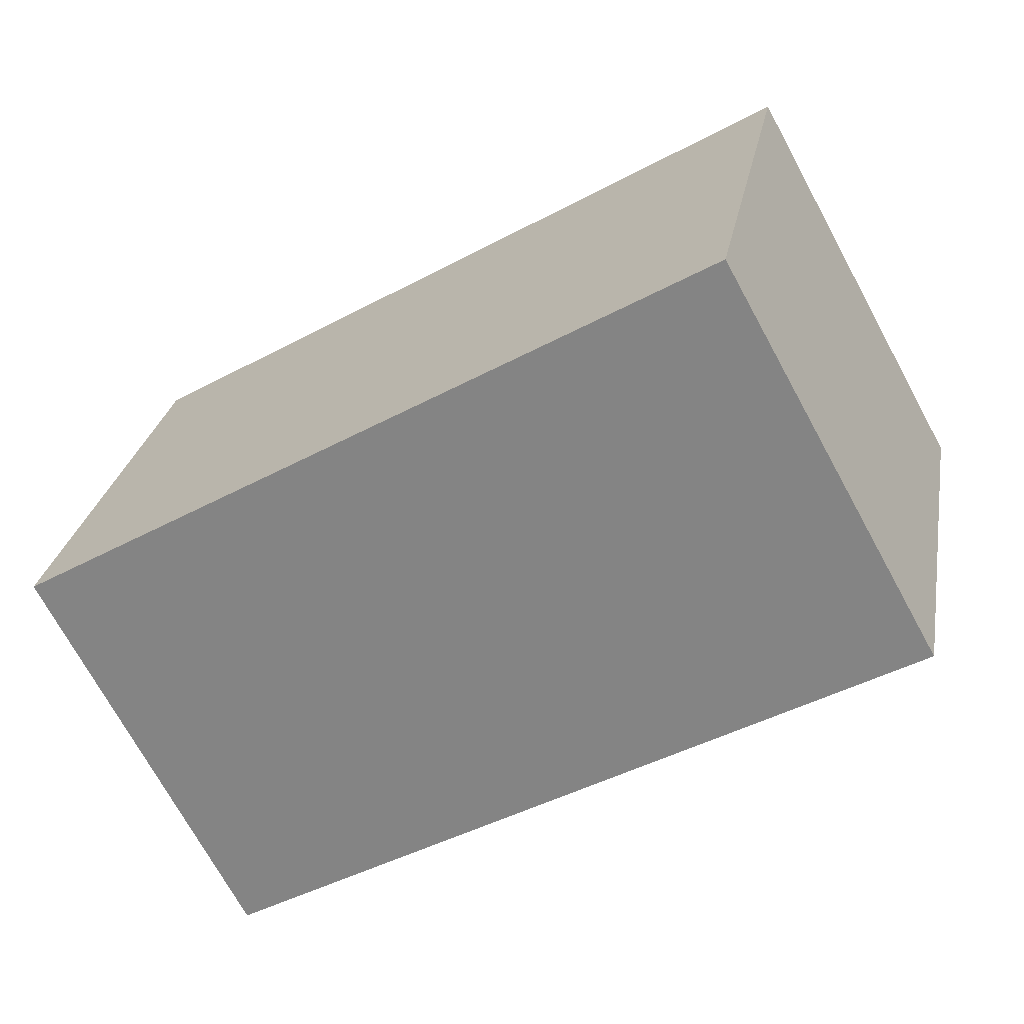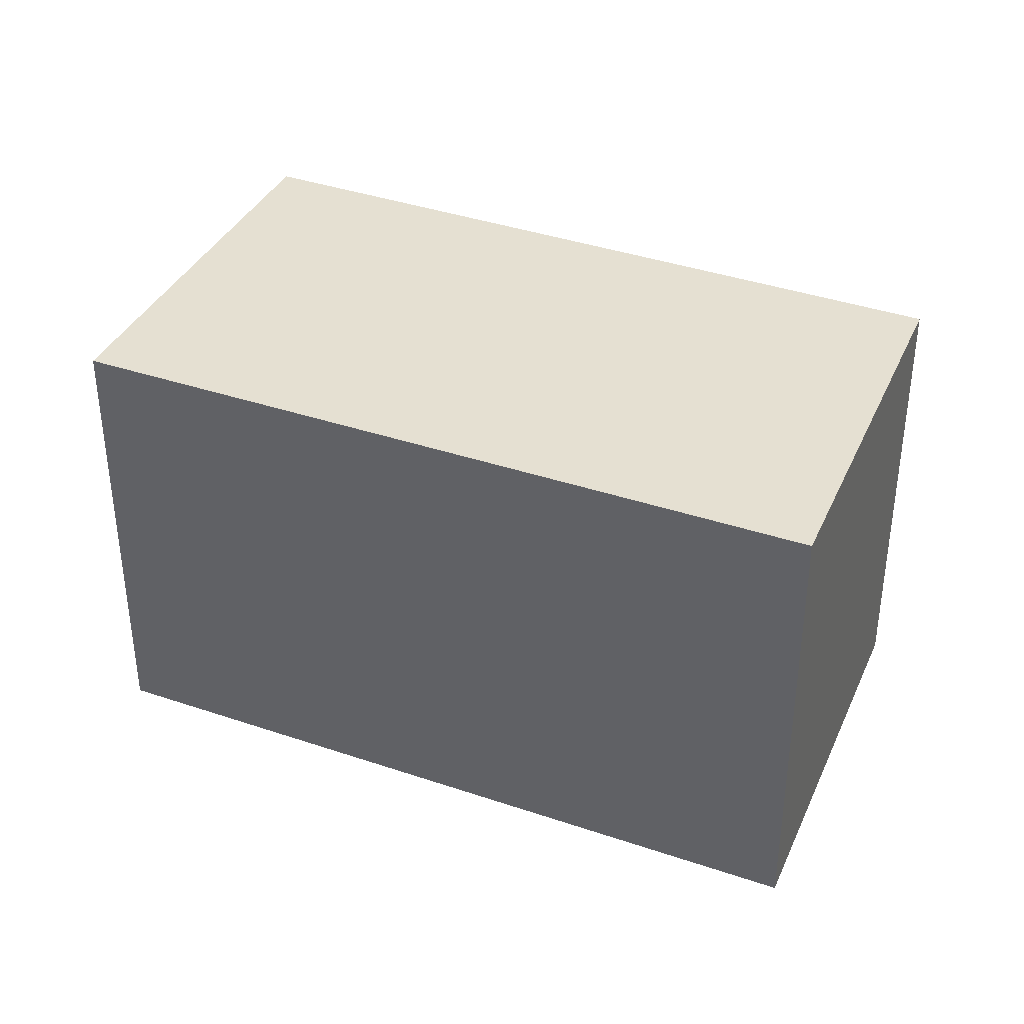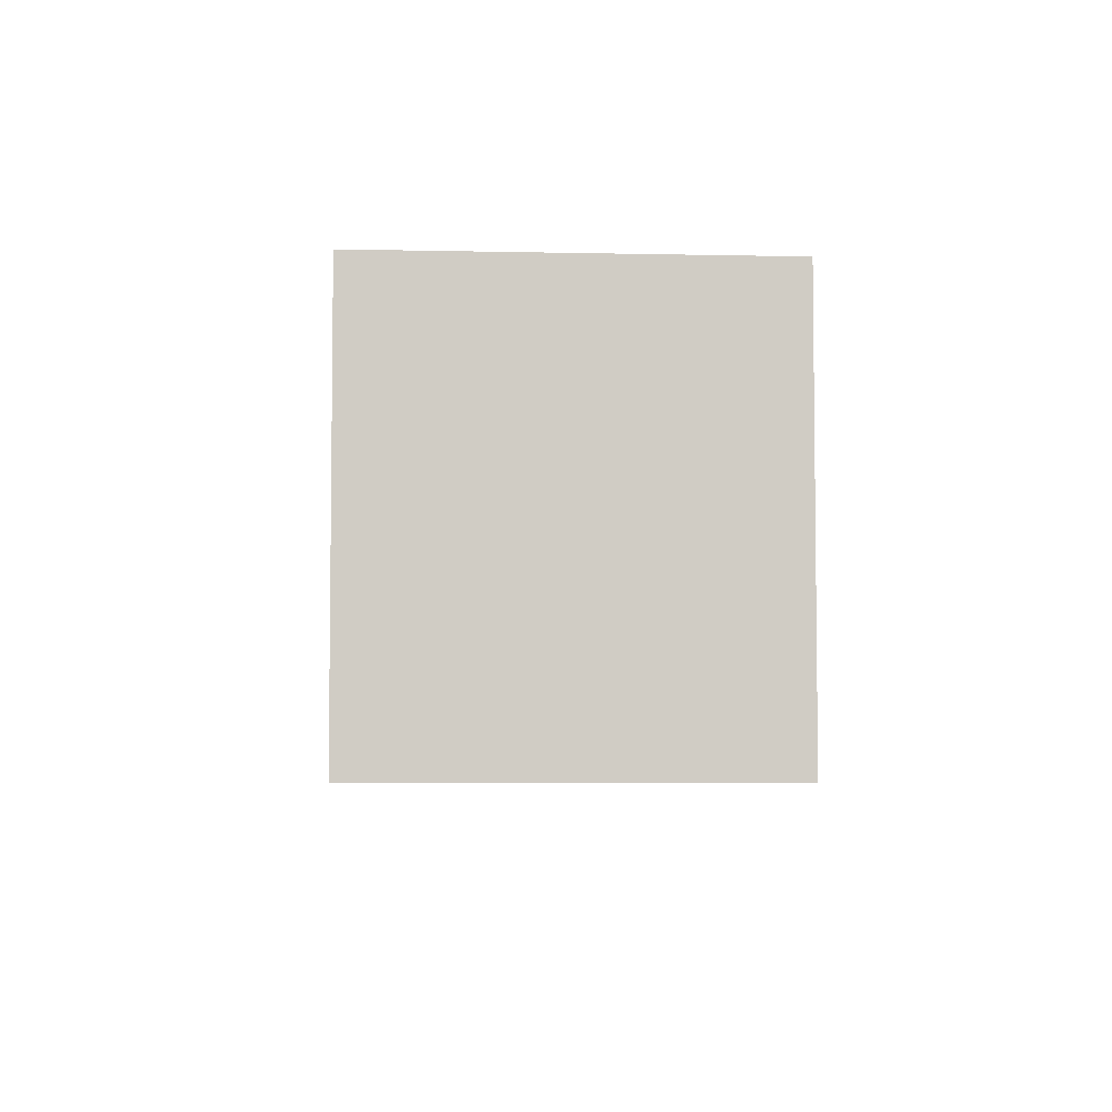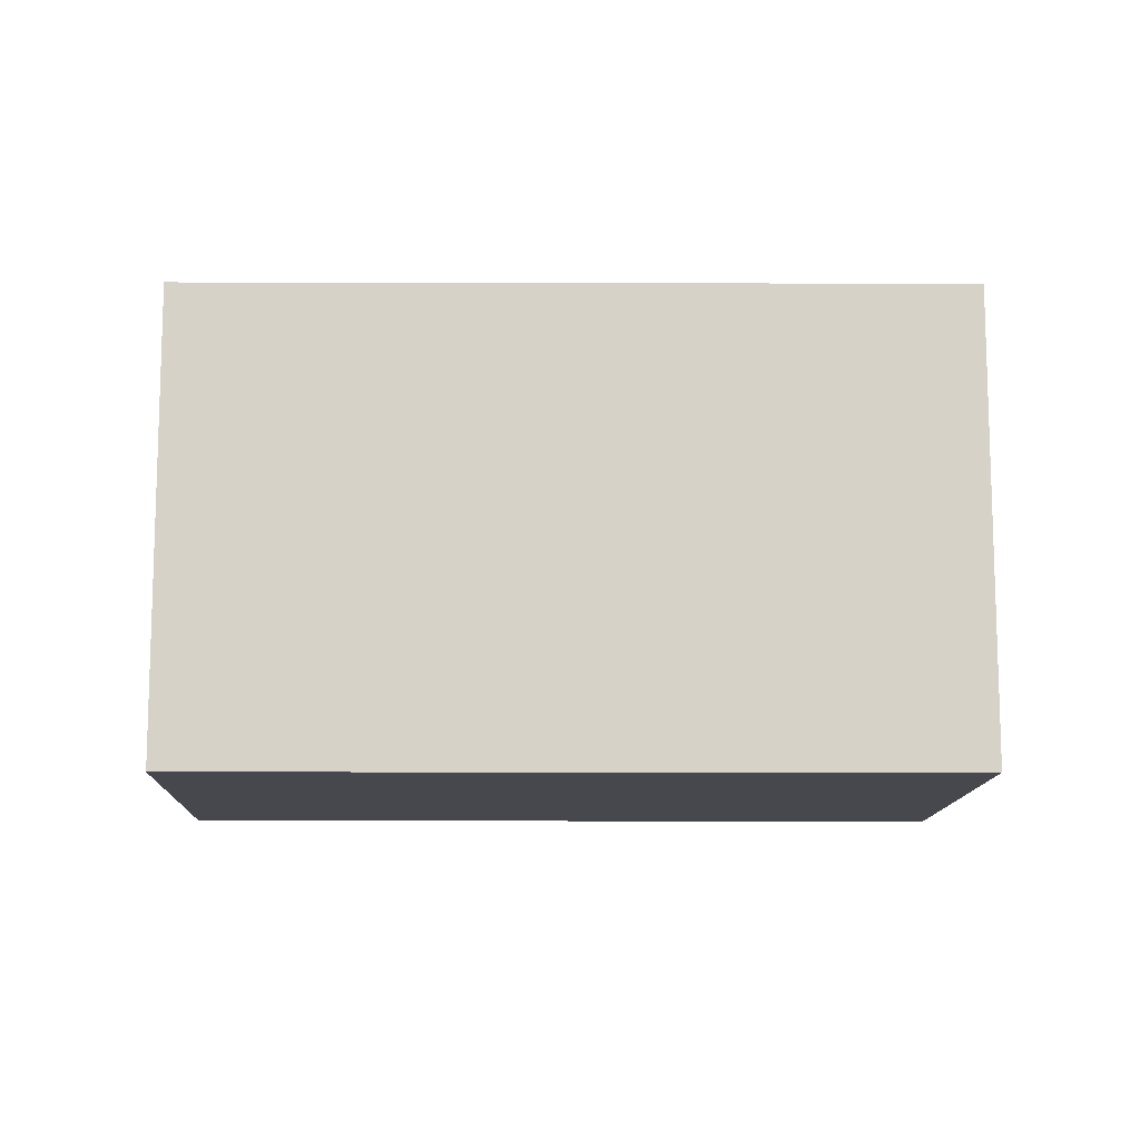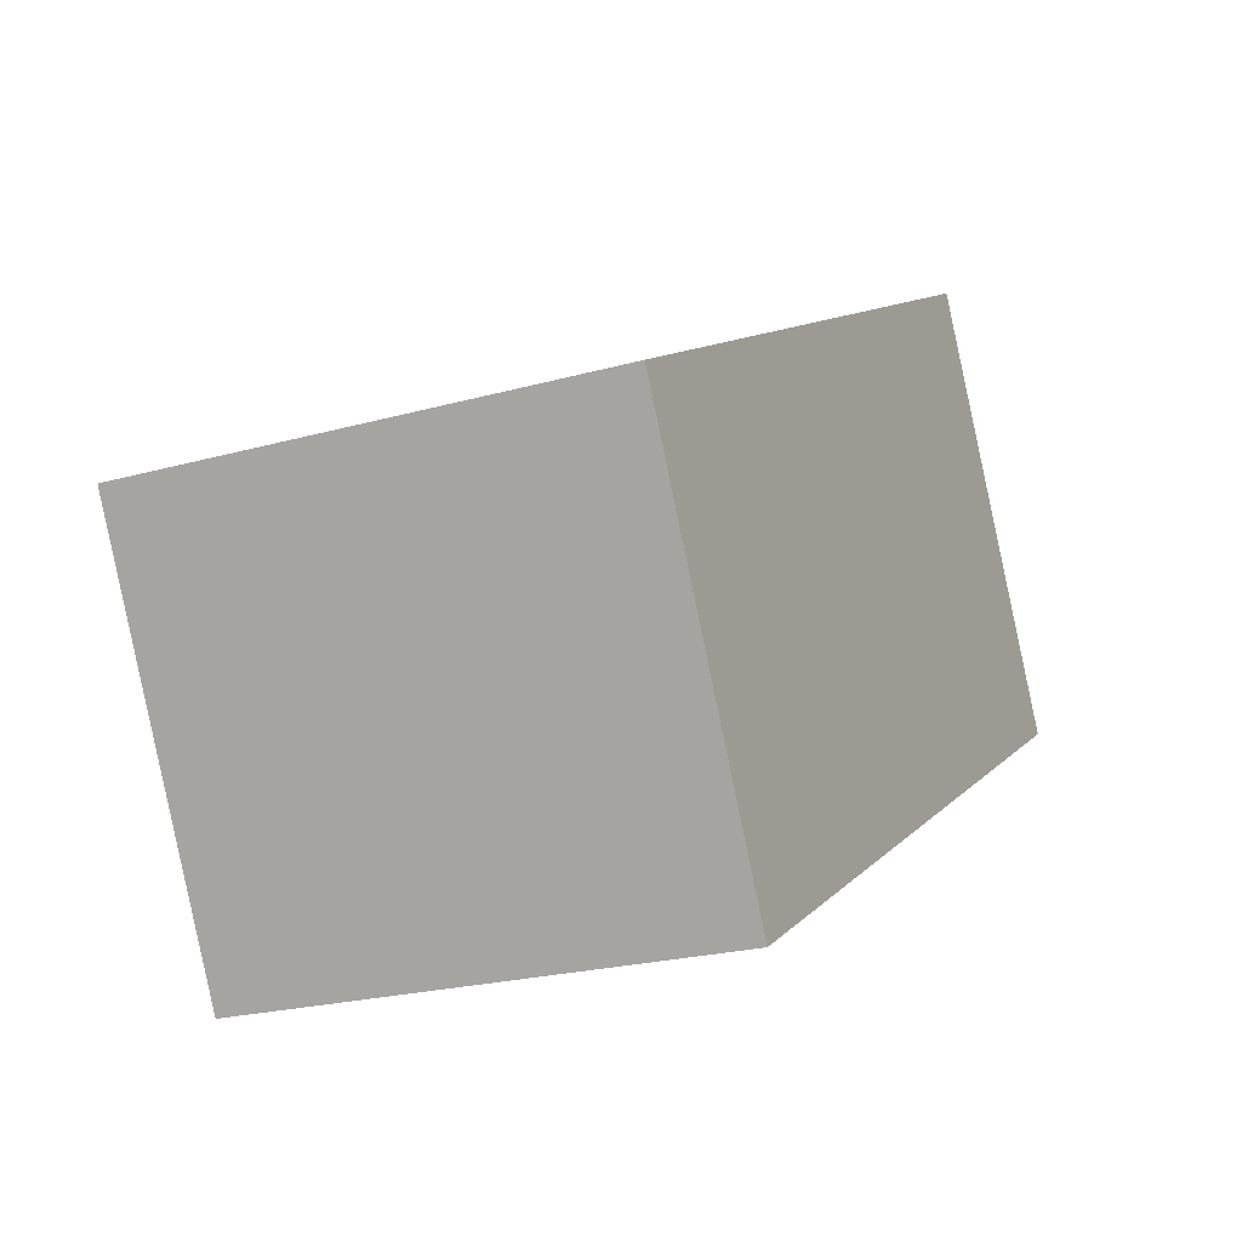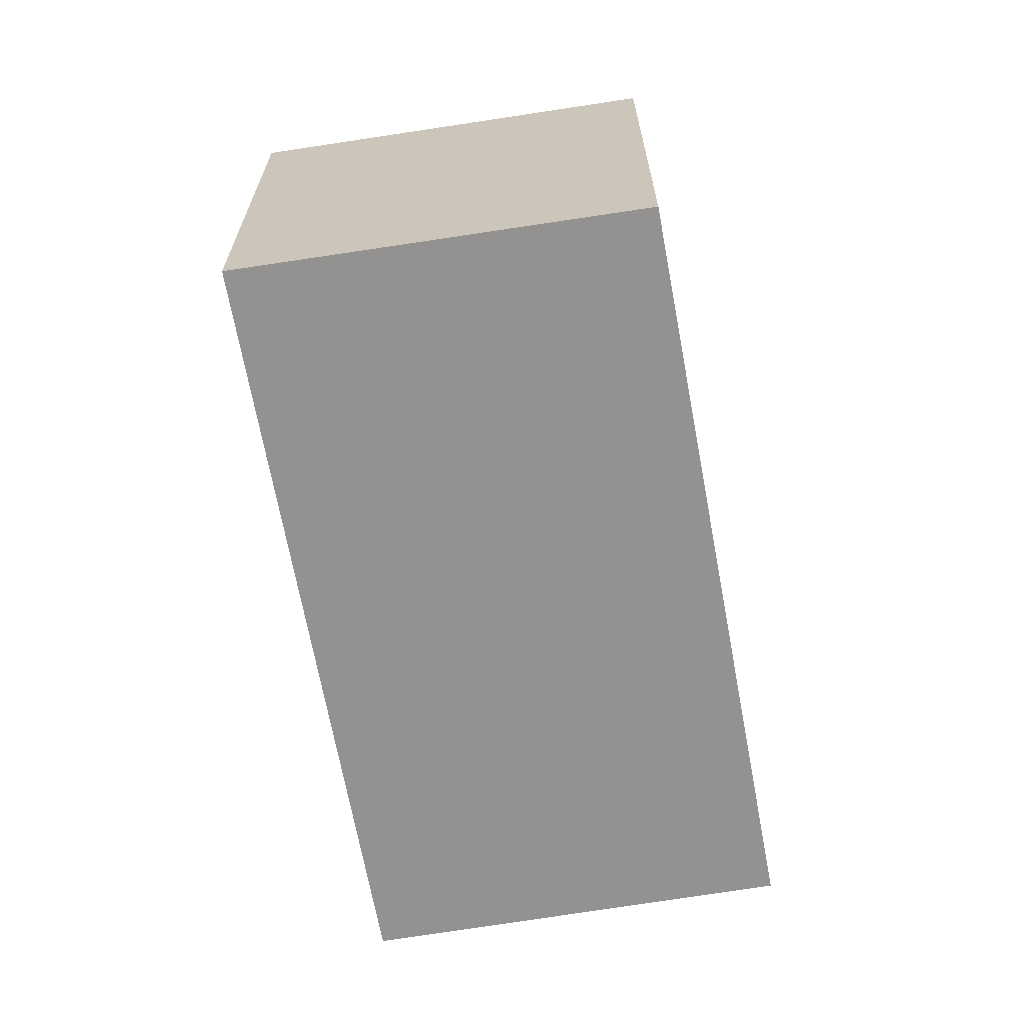
<metadata>
{"format":"obj","ext":"obj","renderer":"f3d","projection":"perspective","resolution":1024,"background":"white","views":[{"elev":26.6,"azim":10.2,"up":"+Z"},{"elev":37.6,"azim":174.0,"up":"+Y"},{"elev":-5.2,"azim":-122.1,"up":"+Y"},{"elev":-11.9,"azim":-30.4,"up":"+Y"},{"elev":-22.4,"azim":-64.1,"up":"+Z"},{"elev":-66.5,"azim":-109.4,"up":"+Y"}]}
</metadata>
<code>
v  0 0 0
v  11.84 -9.196e-18 0.1502
v  9.023 -3.198e-16 5.223
v  2.682 3.075e-16 -5.022
v  0.0001332 6.247 -0.0001973
v  9.023 6.247 5.223
v  11.84 6.247 0.15
v  2.682 6.247 -5.023
g defaultobject
f 1 2 3
f 2 1 4
f 3 5 1
f 5 3 6
f 2 6 3
f 6 2 7
f 8 2 4
f 2 8 7
f 5 4 1
f 4 5 8
f 5 7 8
f 7 5 6

</code>
